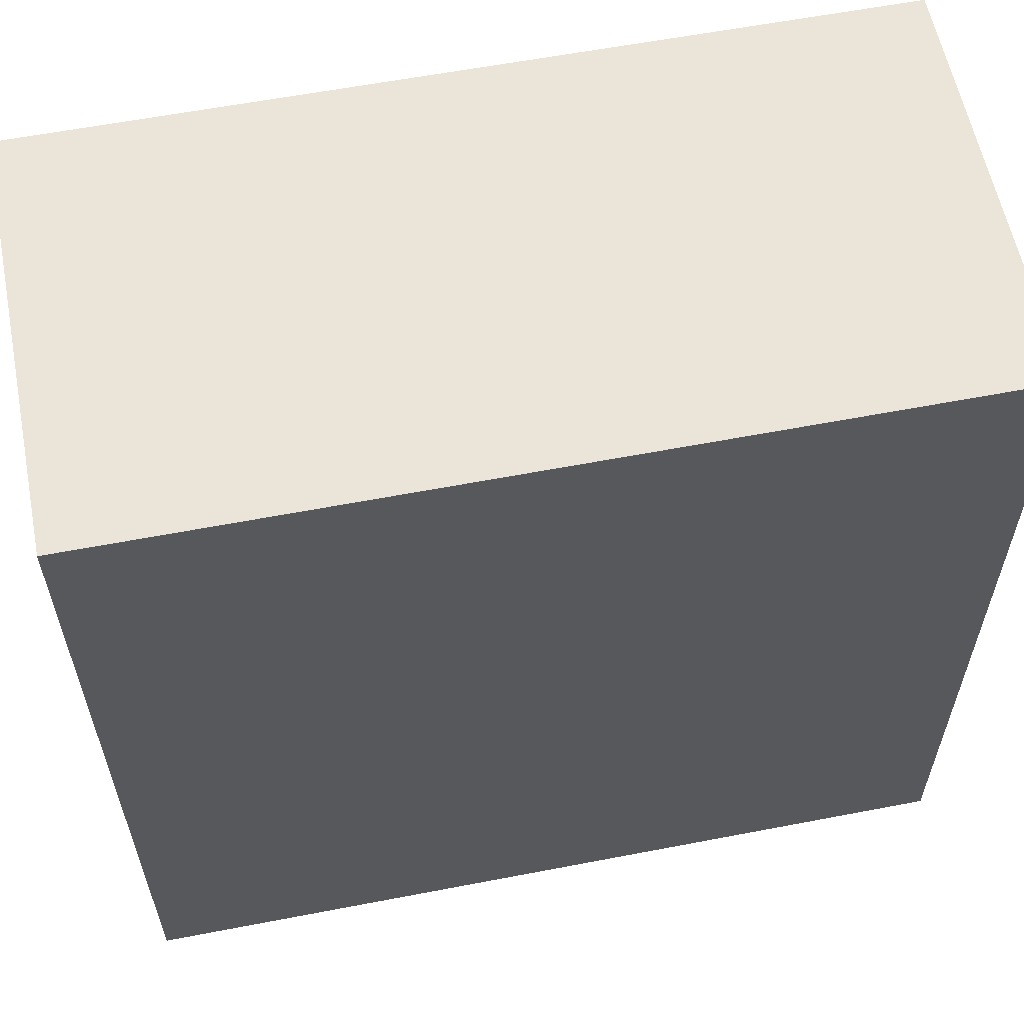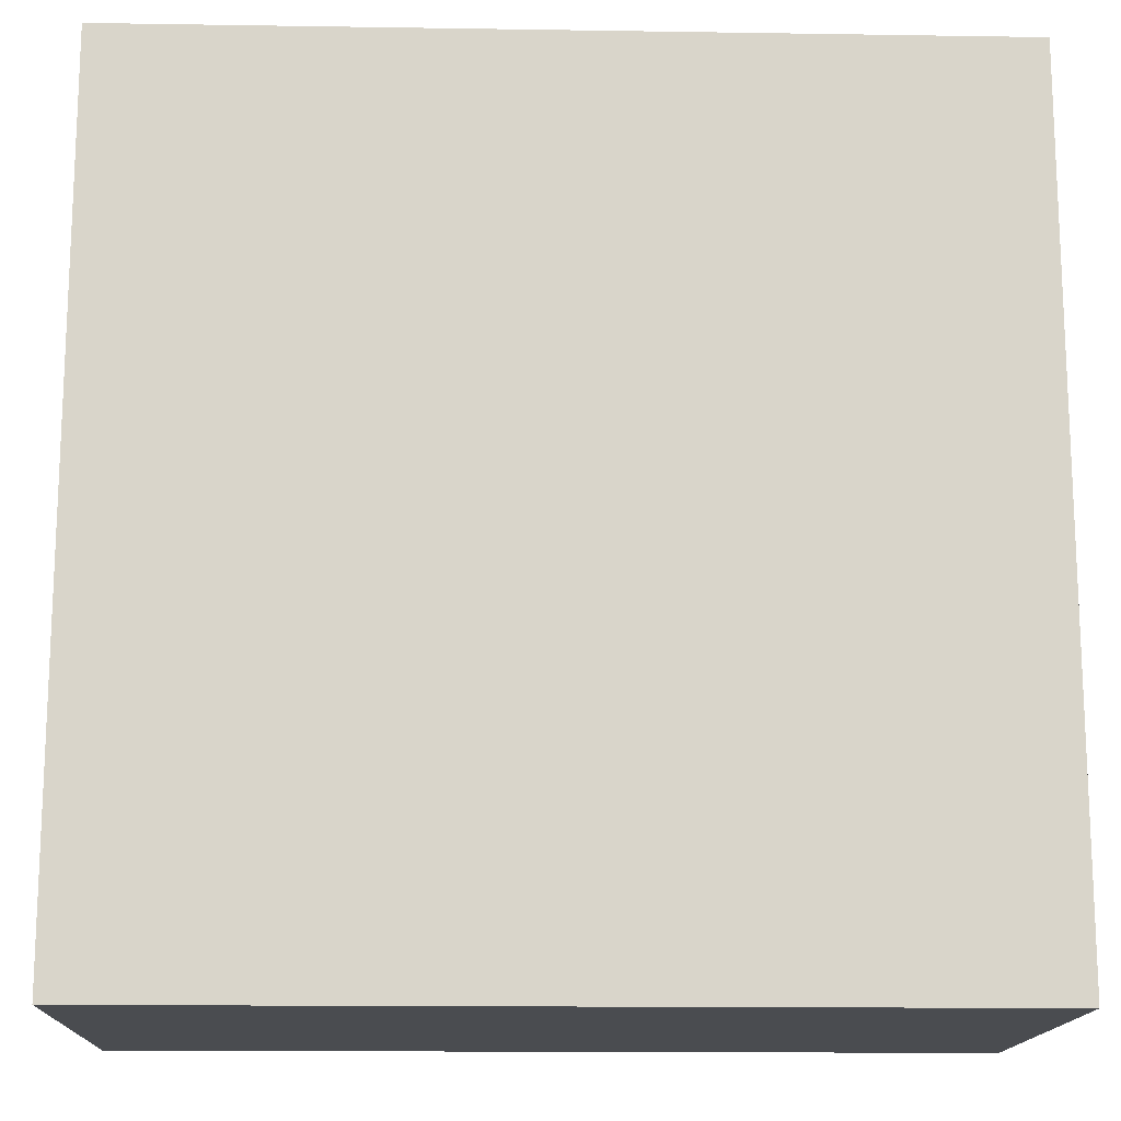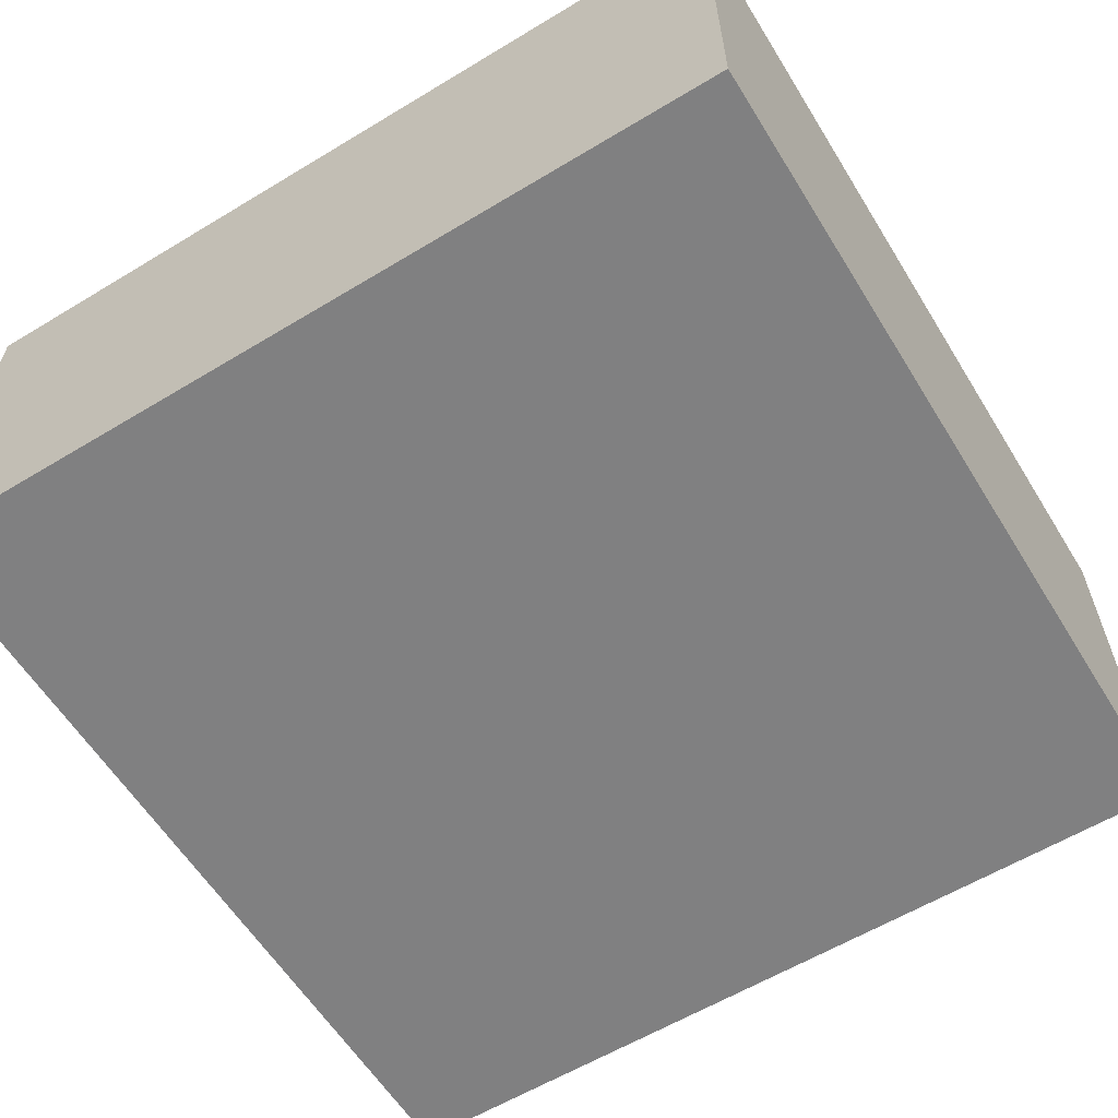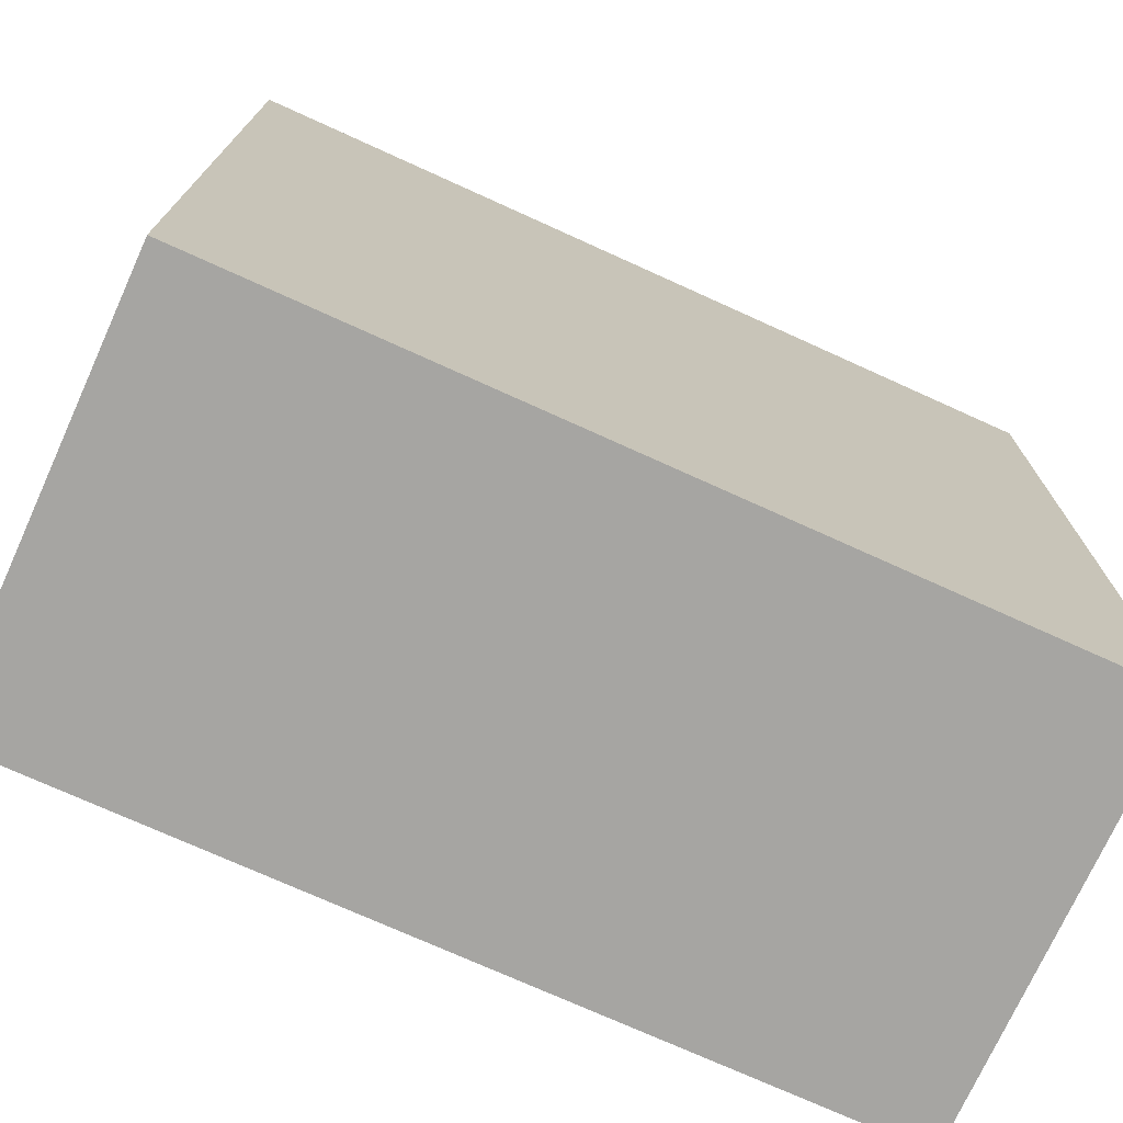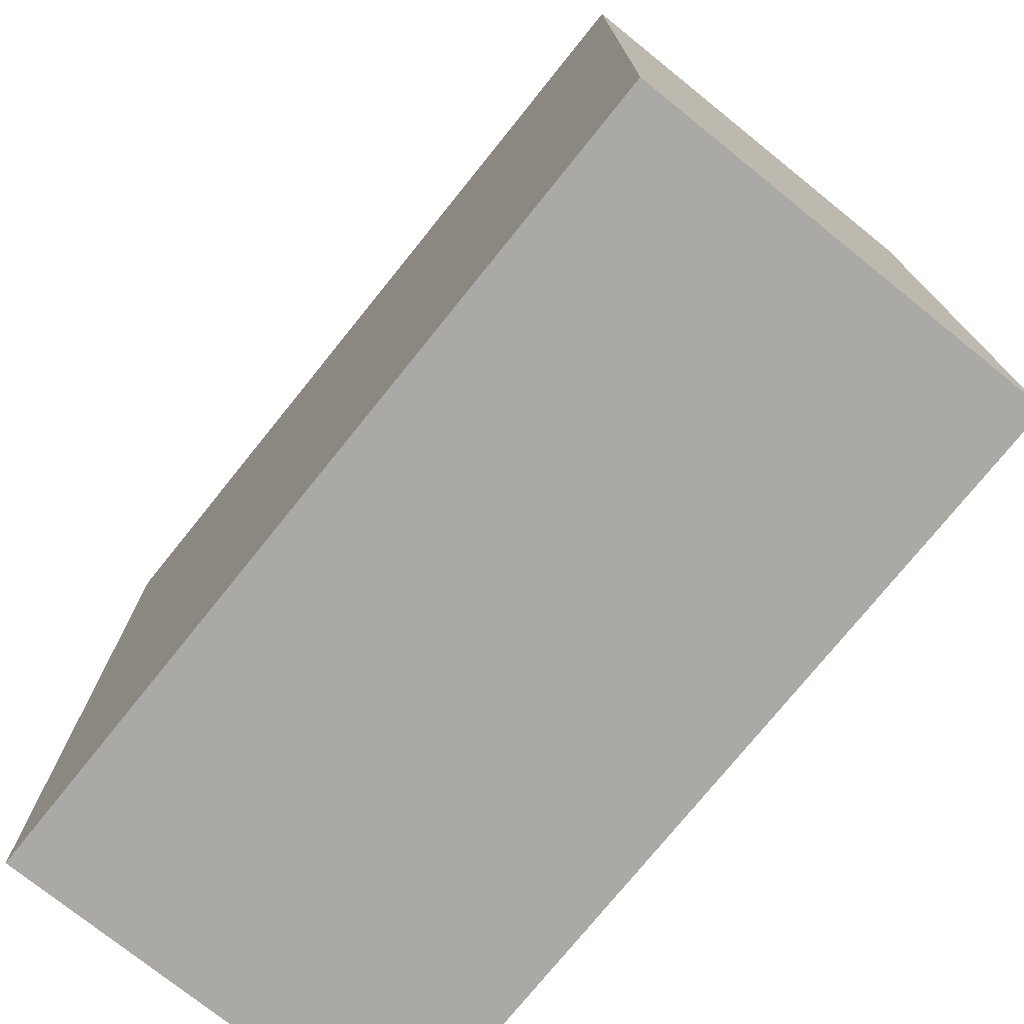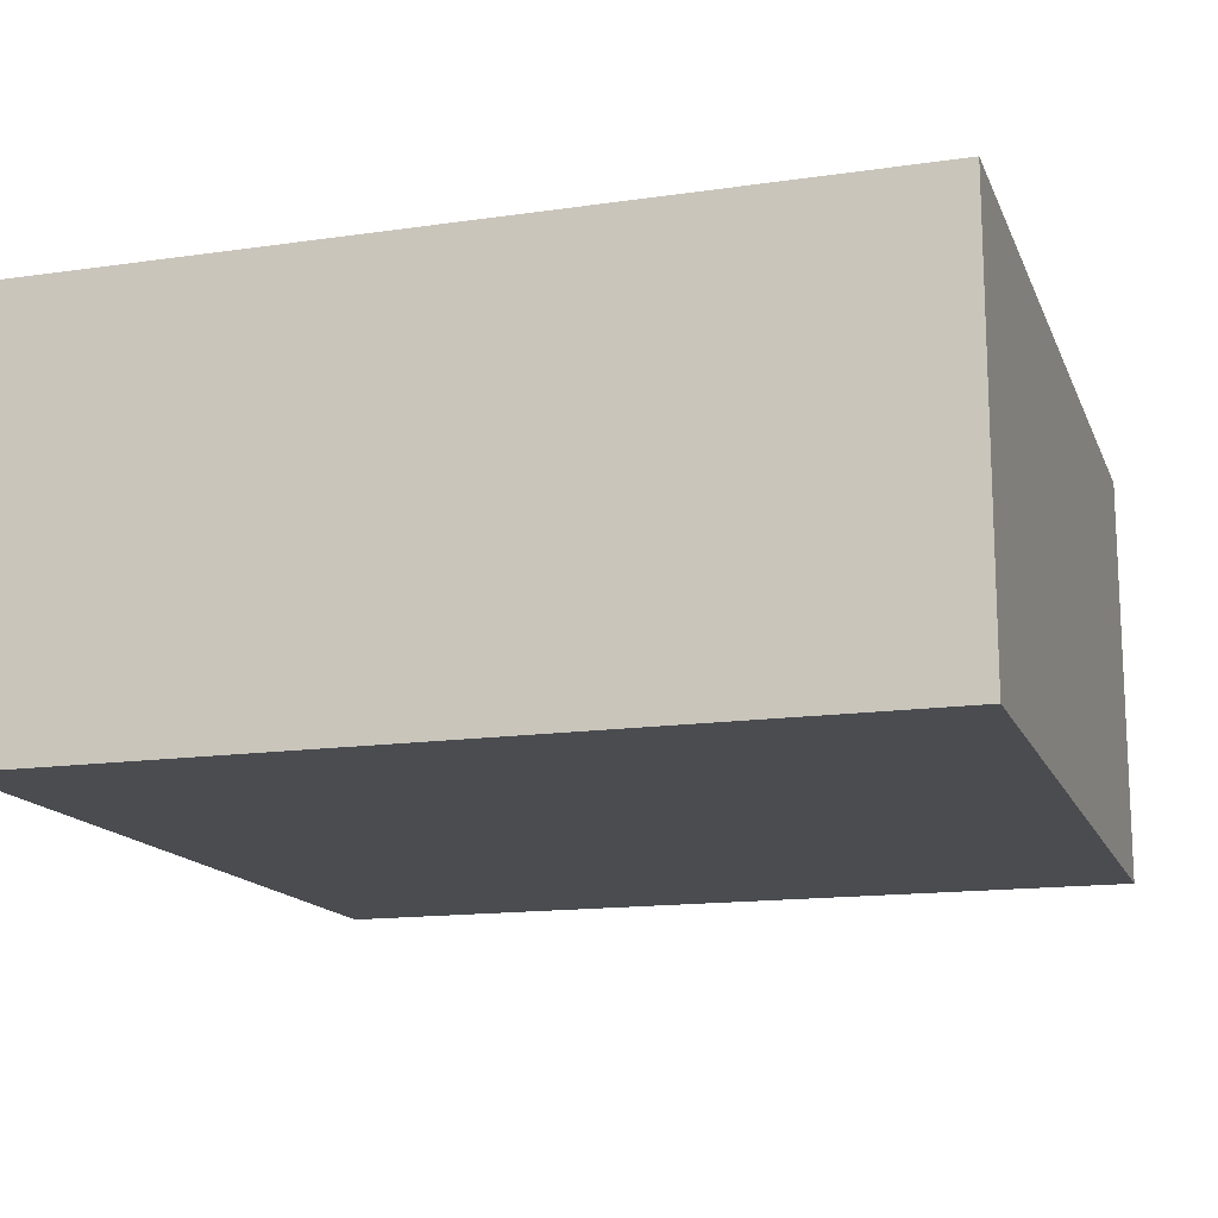
<metadata>
{"format":"obj","ext":"obj","renderer":"f3d","projection":"perspective","resolution":1024,"background":"white","views":[{"elev":59.5,"azim":-11.2,"up":"+Y"},{"elev":-15.1,"azim":178.1,"up":"+Y"},{"elev":-60.1,"azim":31.7,"up":"+Z"},{"elev":-73.8,"azim":-24.4,"up":"+Y"},{"elev":-75.3,"azim":-128.8,"up":"+Y"},{"elev":-15.0,"azim":17.2,"up":"+Z"}]}
</metadata>
<code>
g basketball_backboard
v 0 0.1 0
v 0.1 0.1 0
v 0.1 0 0
v 0 0 0
v 0 0.1 0.05
v 0.1 0.1 0.05
v 0.1 0 0.05
v 0 0 0.05
f 1 2 3
f 1 3 4
f 6 5 8
f 6 8 7
f 5 6 2
f 5 2 1
f 2 6 7
f 2 7 3
f 5 1 4
f 5 4 8
f 3 7 8
f 3 8 4

</code>
